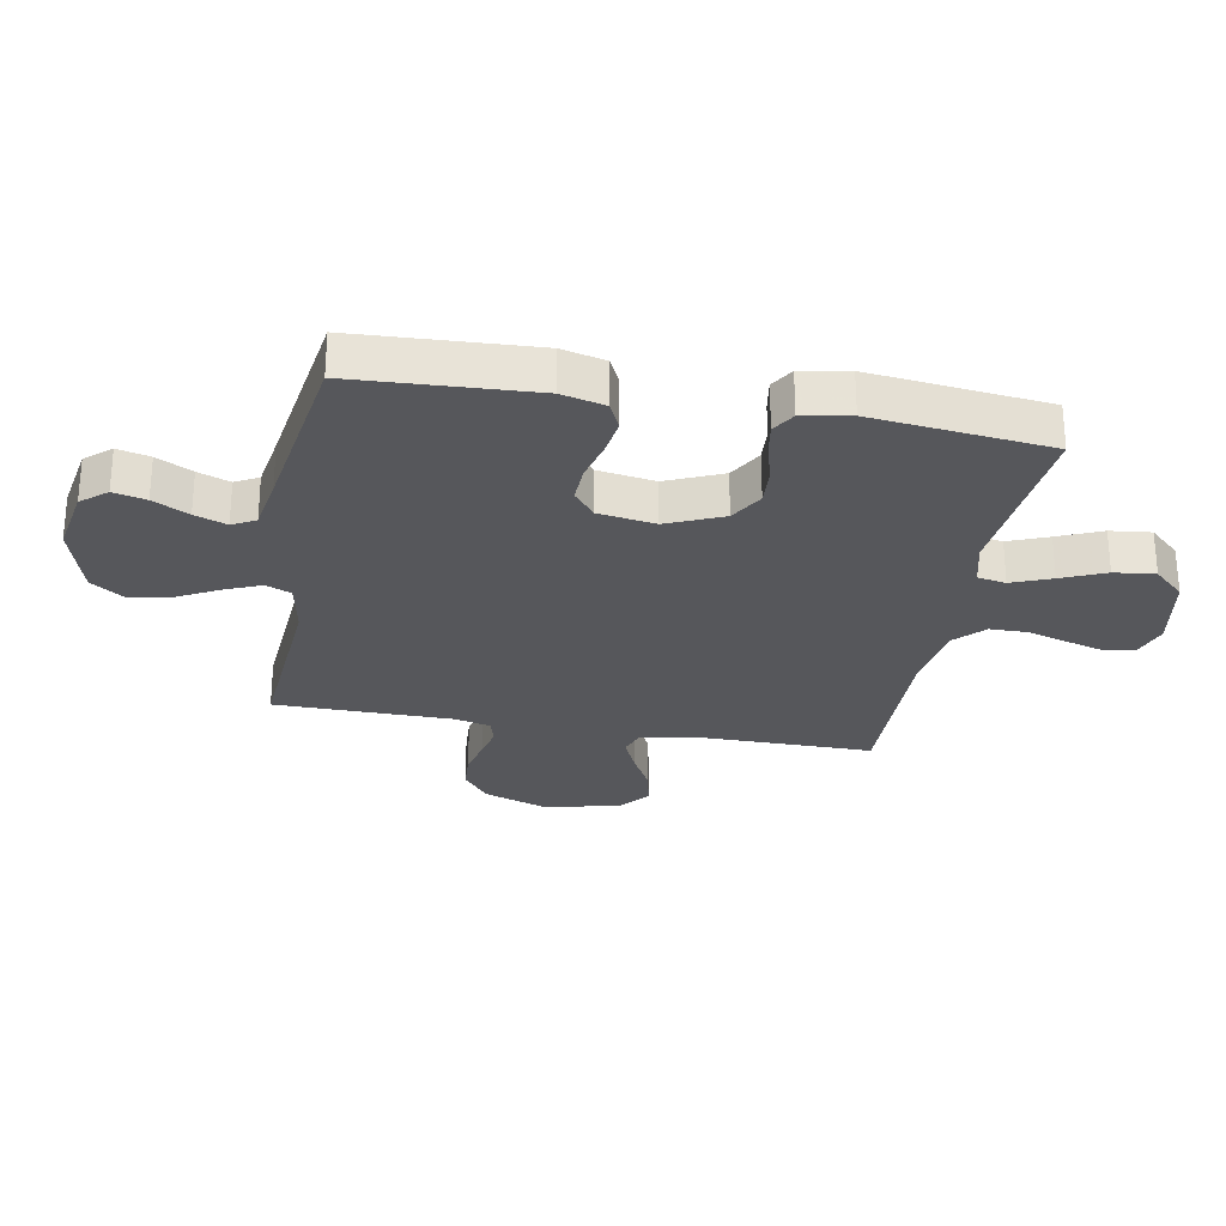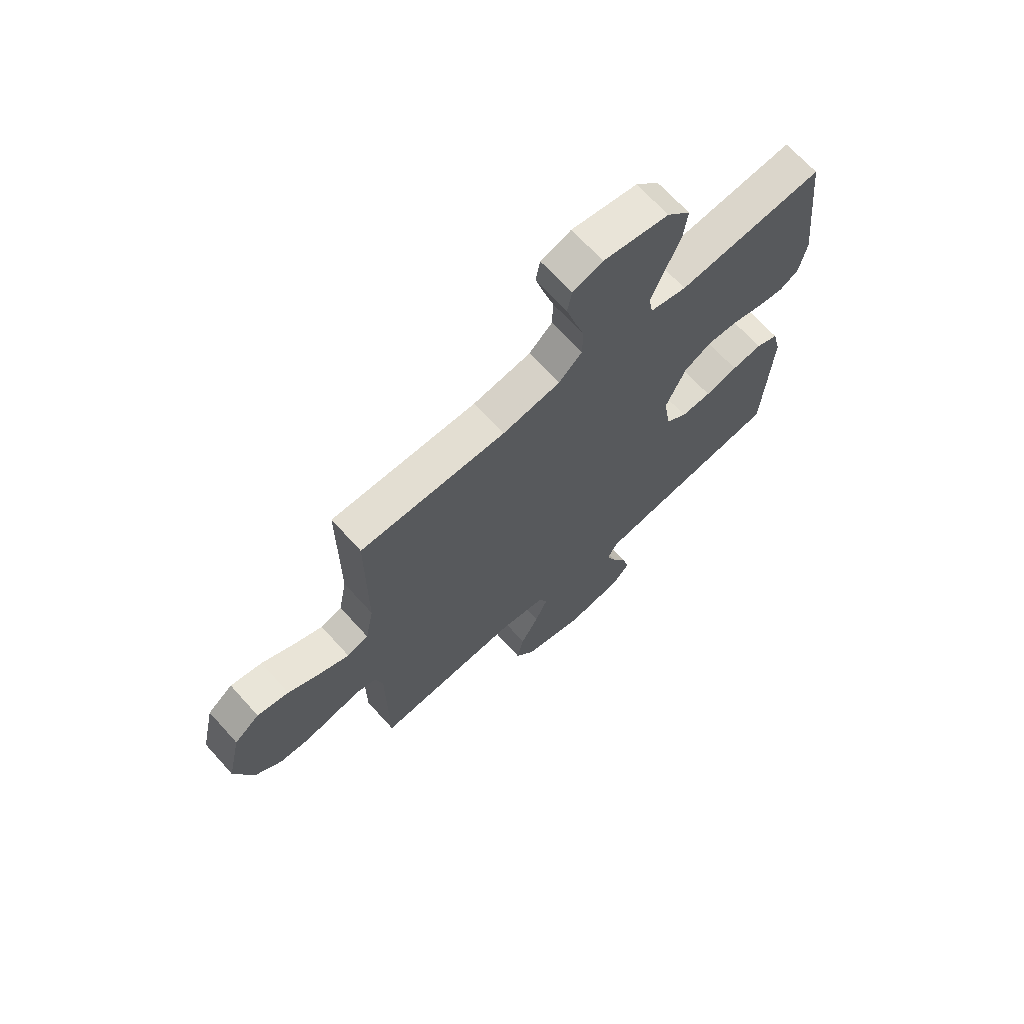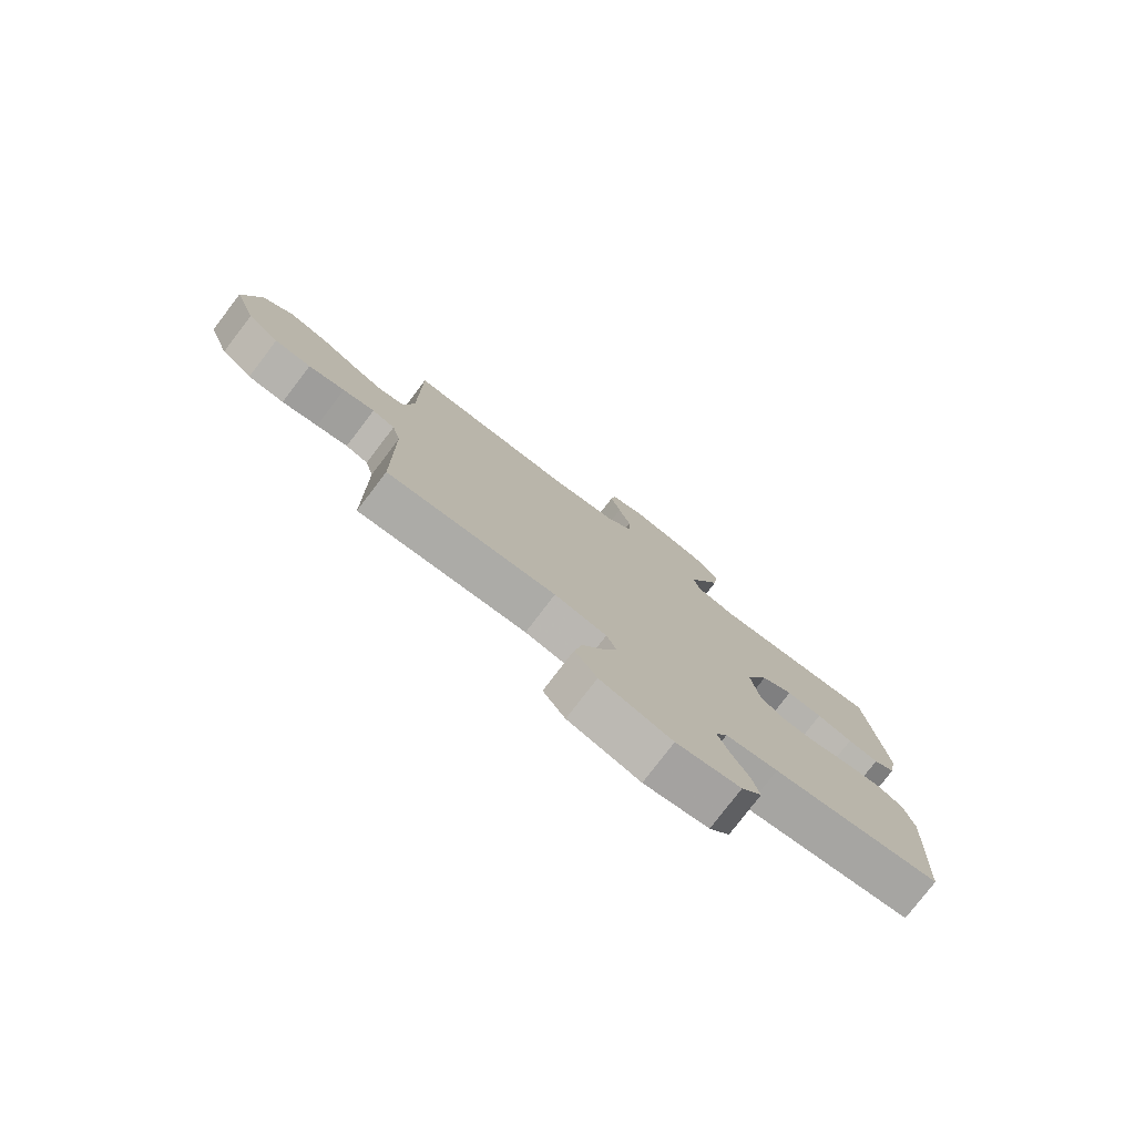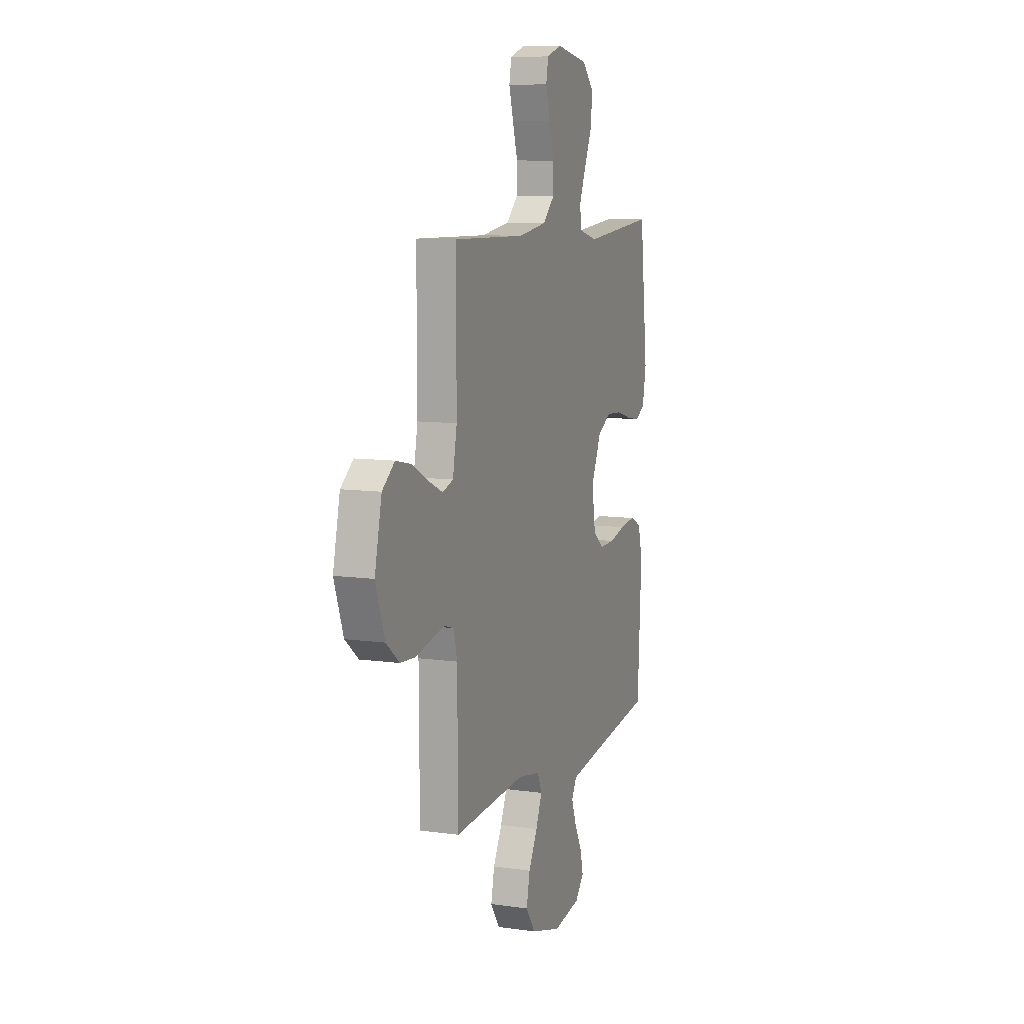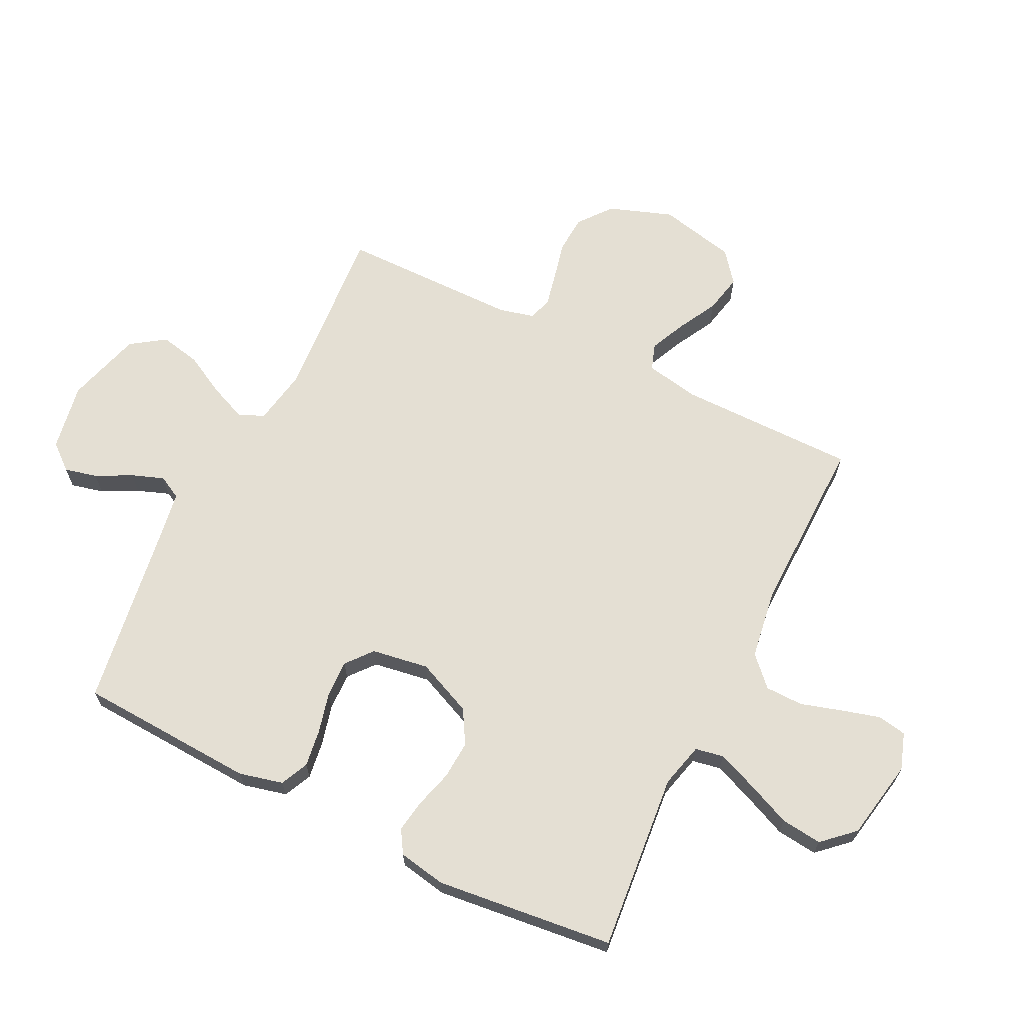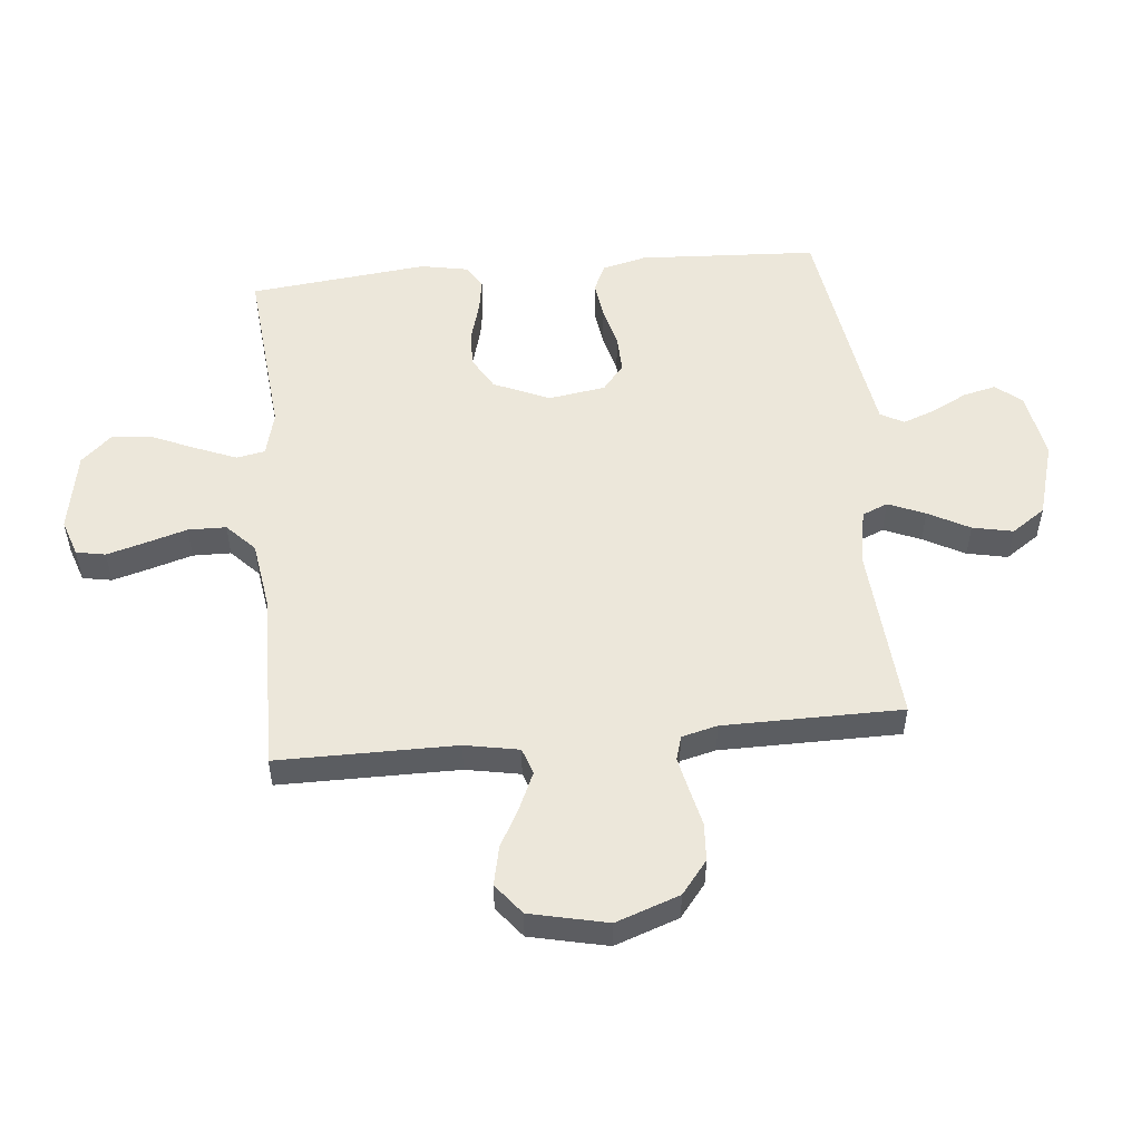
<metadata>
{"format":"obj","ext":"obj","renderer":"f3d","projection":"perspective","resolution":1024,"background":"white","views":[{"elev":-27.3,"azim":-100.4,"up":"+Y"},{"elev":68.7,"azim":137.8,"up":"+Z"},{"elev":-78.4,"azim":142.6,"up":"+Z"},{"elev":9.2,"azim":110.7,"up":"+Z"},{"elev":66.5,"azim":-63.7,"up":"+Y"},{"elev":52.7,"azim":84.5,"up":"+Y"}]}
</metadata>
<code>
v 0.5 0.07 0.5
v 0.5 0.07 0.2
v 0.517 0.07 0.109
v 0.561 0.07 0.094
v 0.621 0.07 0.121
v 0.688 0.07 0.157
v 0.753 0.07 0.171
v 0.805 0.07 0.13
v 0.834 0.07 0
v 0.796 0.07 -0.107
v 0.741 0.07 -0.151
v 0.677 0.07 -0.155
v 0.613 0.07 -0.14
v 0.557 0.07 -0.128
v 0.517 0.07 -0.14
v 0.502 0.07 -0.2
v 0.5 0.07 -0.5
v 0.2 0.07 -0.478
v 0.107 0.07 -0.495
v 0.089 0.07 -0.538
v 0.115 0.07 -0.6
v 0.152 0.07 -0.669
v 0.166 0.07 -0.737
v 0.127 0.07 -0.794
v 0 0.07 -0.831
v -0.114 0.07 -0.811
v -0.15 0.07 -0.768
v -0.137 0.07 -0.713
v -0.106 0.07 -0.653
v -0.086 0.07 -0.599
v -0.107 0.07 -0.56
v -0.2 0.07 -0.545
v -0.5 0.07 -0.5
v -0.516 0.07 -0.2
v -0.498 0.07 -0.126
v -0.451 0.07 -0.104
v -0.388 0.07 -0.113
v -0.32 0.07 -0.13
v -0.257 0.07 -0.132
v -0.213 0.07 -0.096
v -0.198 0.07 0
v -0.239 0.07 0.094
v -0.296 0.07 0.127
v -0.36 0.07 0.123
v -0.424 0.07 0.105
v -0.479 0.07 0.096
v -0.518 0.07 0.12
v -0.533 0.07 0.2
v -0.5 0.07 0.5
v -0.2 0.07 0.472
v -0.125 0.07 0.491
v -0.116 0.07 0.539
v -0.143 0.07 0.606
v -0.175 0.07 0.68
v -0.183 0.07 0.749
v -0.135 0.07 0.801
v 0 0.07 0.826
v 0.062 0.07 0.805
v 0.071 0.07 0.756
v 0.053 0.07 0.692
v 0.032 0.07 0.622
v 0.033 0.07 0.558
v 0.081 0.07 0.512
v 0.2 0.07 0.494
v 0.5 0 0.5
v 0.5 0 0.2
v 0.517 0 0.109
v 0.561 0 0.094
v 0.621 0 0.121
v 0.688 0 0.157
v 0.753 0 0.171
v 0.805 0 0.13
v 0.834 0 0
v 0.796 0 -0.107
v 0.741 0 -0.151
v 0.677 0 -0.155
v 0.613 0 -0.14
v 0.557 0 -0.128
v 0.517 0 -0.14
v 0.502 0 -0.2
v 0.5 0 -0.5
v 0.2 0 -0.478
v 0.107 0 -0.495
v 0.089 0 -0.538
v 0.115 0 -0.6
v 0.152 0 -0.669
v 0.166 0 -0.737
v 0.127 0 -0.794
v 0 0 -0.831
v -0.114 0 -0.811
v -0.15 0 -0.768
v -0.137 0 -0.713
v -0.106 0 -0.653
v -0.086 0 -0.599
v -0.107 0 -0.56
v -0.2 0 -0.545
v -0.5 0 -0.5
v -0.516 0 -0.2
v -0.498 0 -0.126
v -0.451 0 -0.104
v -0.388 0 -0.113
v -0.32 0 -0.13
v -0.257 0 -0.132
v -0.213 0 -0.096
v -0.198 0 0
v -0.239 0 0.094
v -0.296 0 0.127
v -0.36 0 0.123
v -0.424 0 0.105
v -0.479 0 0.096
v -0.518 0 0.12
v -0.533 0 0.2
v -0.5 0 0.5
v -0.2 0 0.472
v -0.125 0 0.491
v -0.116 0 0.539
v -0.143 0 0.606
v -0.175 0 0.68
v -0.183 0 0.749
v -0.135 0 0.801
v 0 0 0.826
v 0.062 0 0.805
v 0.071 0 0.756
v 0.053 0 0.692
v 0.032 0 0.622
v 0.033 0 0.558
v 0.081 0 0.512
v 0.2 0 0.494
f 58 59 60 61
f 56 57 58 61
f 56 61 62
f 53 54 55 56
f 52 53 56 62
f 51 52 62 63
f 47 48 49 50
f 44 45 46 47
f 43 44 47 50
f 42 43 50 51
f 35 36 37 38
f 35 38 39
f 32 33 34 35
f 31 32 35 39
f 30 31 39 40
f 26 27 28 29
f 26 29 30
f 25 26 30
f 21 22 23 24
f 20 21 24 25
f 16 17 18
f 15 16 18 19
f 10 11 12 13
f 10 13 14
f 9 10 14
f 8 9 14 15
f 5 6 7 8
f 4 5 8 15
f 64 1 2
f 64 2 3
f 63 64 3
f 41 42 51 63
f 41 63 3
f 20 25 30 40
f 19 20 40 41
f 15 19 41
f 3 4 15 41
f 125 124 123 122
f 125 122 121 120
f 126 125 120
f 120 119 118 117
f 126 120 117 116
f 127 126 116 115
f 114 113 112 111
f 111 110 109 108
f 114 111 108 107
f 115 114 107 106
f 102 101 100 99
f 103 102 99
f 99 98 97 96
f 103 99 96 95
f 104 103 95 94
f 93 92 91 90
f 94 93 90
f 94 90 89
f 88 87 86 85
f 89 88 85 84
f 82 81 80
f 83 82 80 79
f 77 76 75 74
f 78 77 74
f 78 74 73
f 79 78 73 72
f 72 71 70 69
f 79 72 69 68
f 66 65 128
f 67 66 128
f 67 128 127
f 127 115 106 105
f 67 127 105
f 104 94 89 84
f 105 104 84 83
f 105 83 79
f 105 79 68 67
f 1 65 66 2
f 2 66 67 3
f 3 67 68 4
f 4 68 69 5
f 5 69 70 6
f 6 70 71 7
f 7 71 72 8
f 8 72 73 9
f 9 73 74 10
f 10 74 75 11
f 11 75 76 12
f 12 76 77 13
f 13 77 78 14
f 14 78 79 15
f 15 79 80 16
f 16 80 81 17
f 17 81 82 18
f 18 82 83 19
f 19 83 84 20
f 20 84 85 21
f 21 85 86 22
f 22 86 87 23
f 23 87 88 24
f 24 88 89 25
f 25 89 90 26
f 26 90 91 27
f 27 91 92 28
f 28 92 93 29
f 29 93 94 30
f 30 94 95 31
f 31 95 96 32
f 32 96 97 33
f 33 97 98 34
f 34 98 99 35
f 35 99 100 36
f 36 100 101 37
f 37 101 102 38
f 38 102 103 39
f 39 103 104 40
f 40 104 105 41
f 41 105 106 42
f 42 106 107 43
f 43 107 108 44
f 44 108 109 45
f 45 109 110 46
f 46 110 111 47
f 47 111 112 48
f 48 112 113 49
f 49 113 114 50
f 50 114 115 51
f 51 115 116 52
f 52 116 117 53
f 53 117 118 54
f 54 118 119 55
f 55 119 120 56
f 56 120 121 57
f 57 121 122 58
f 58 122 123 59
f 59 123 124 60
f 60 124 125 61
f 61 125 126 62
f 62 126 127 63
f 63 127 128 64
f 64 128 65 1

</code>
